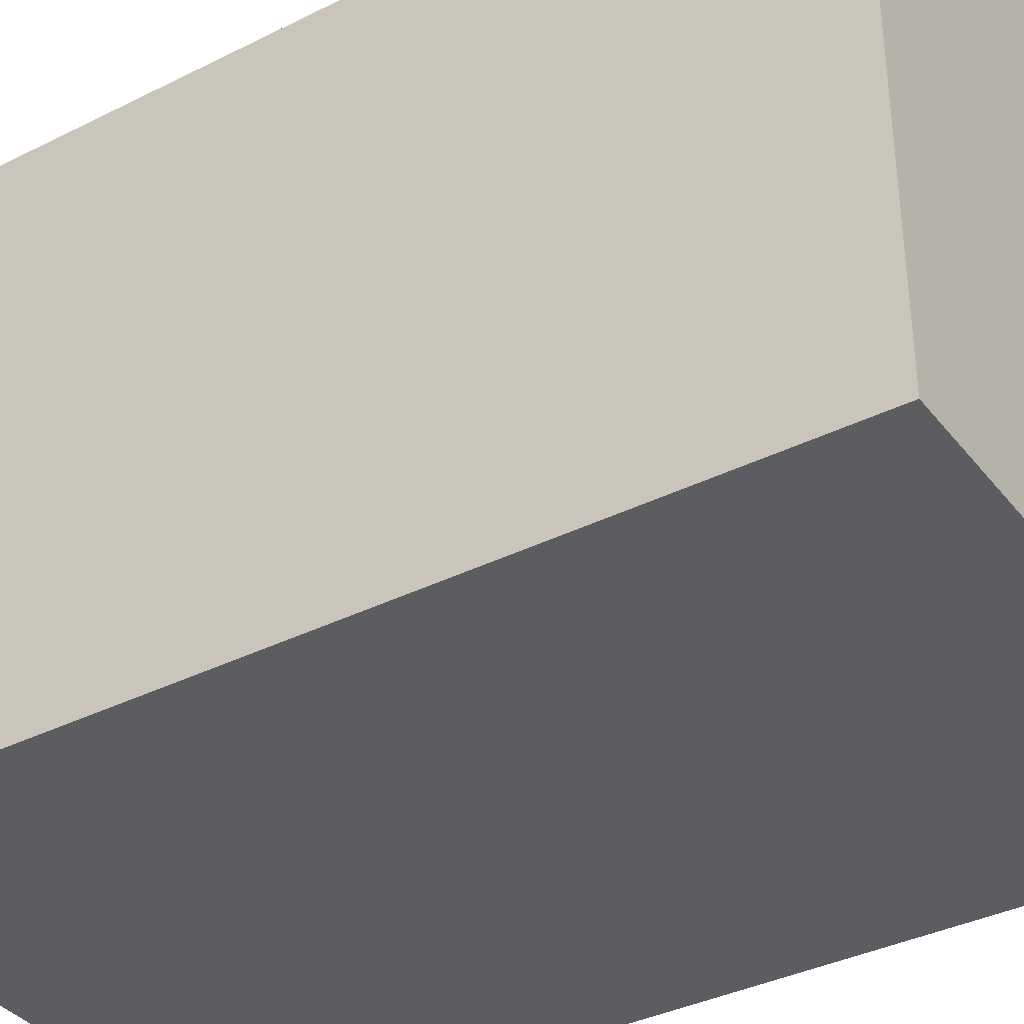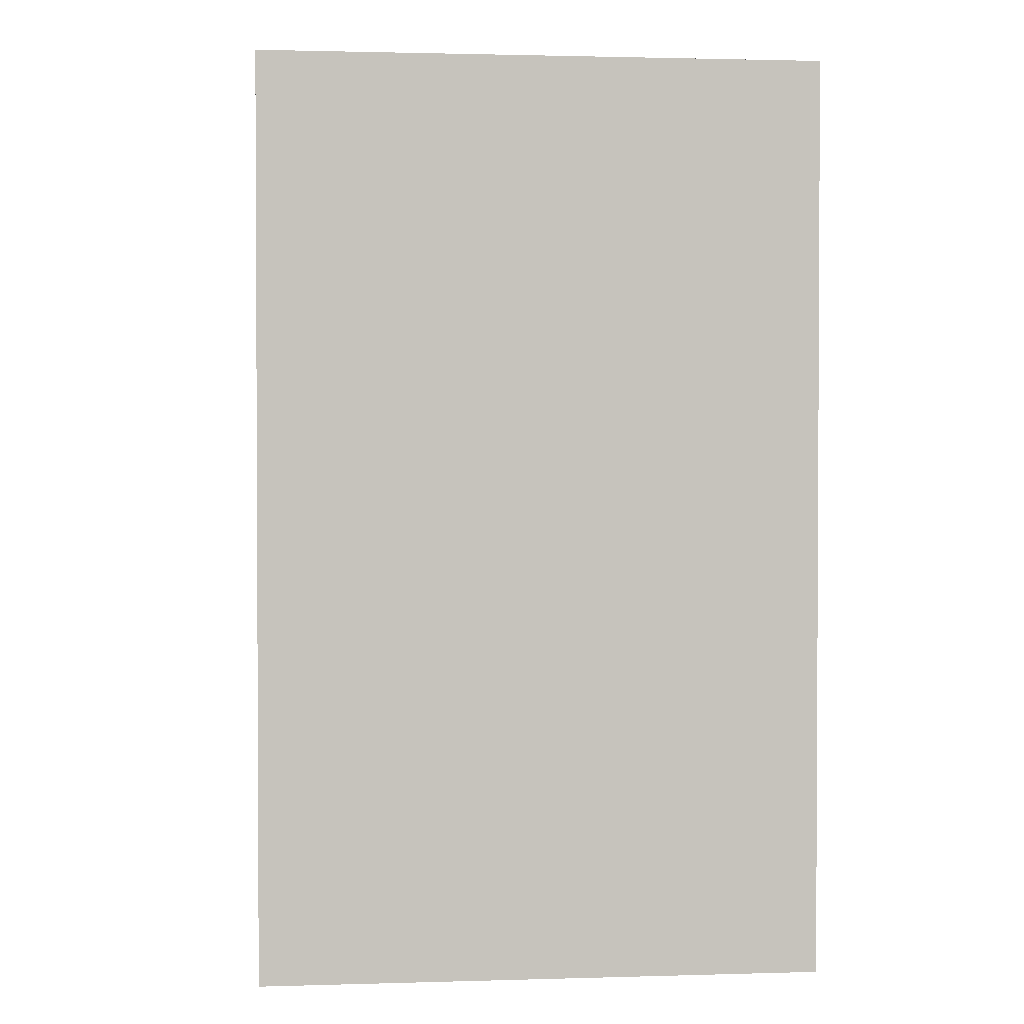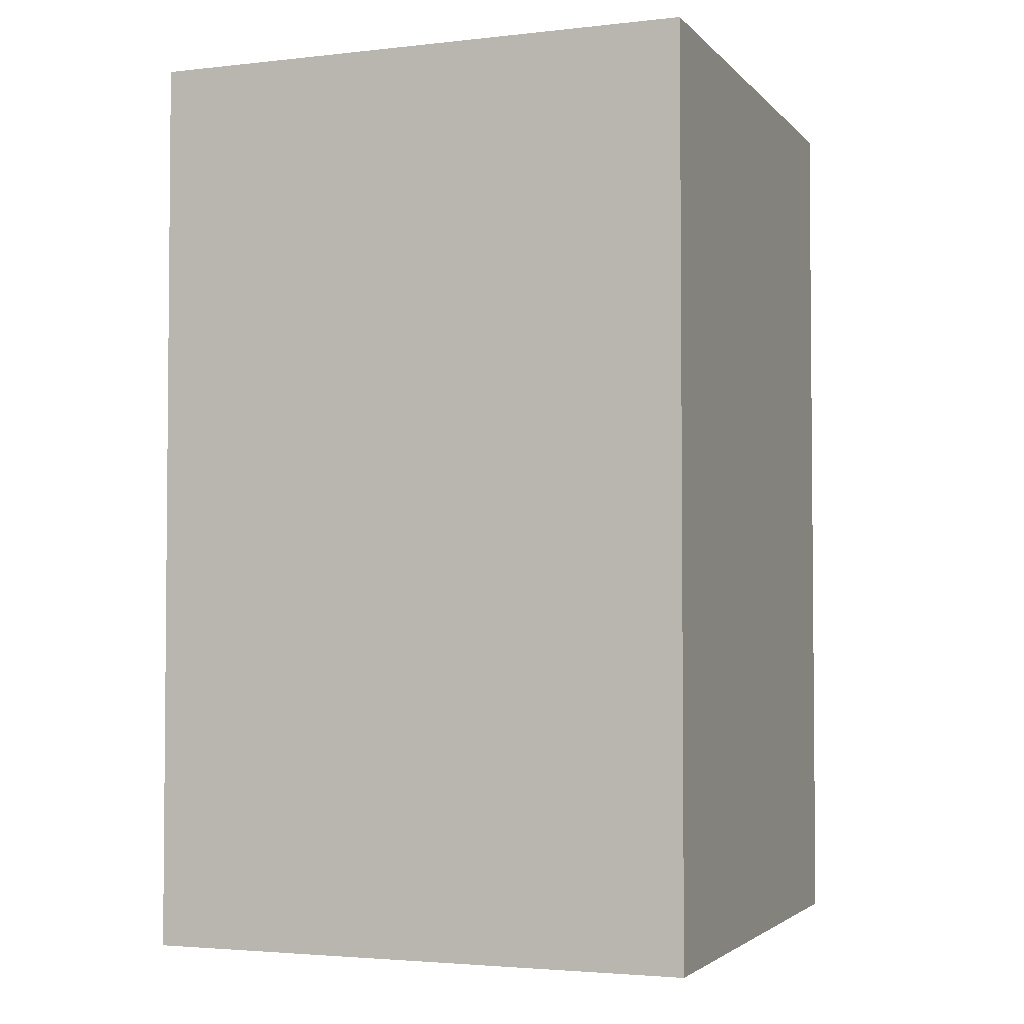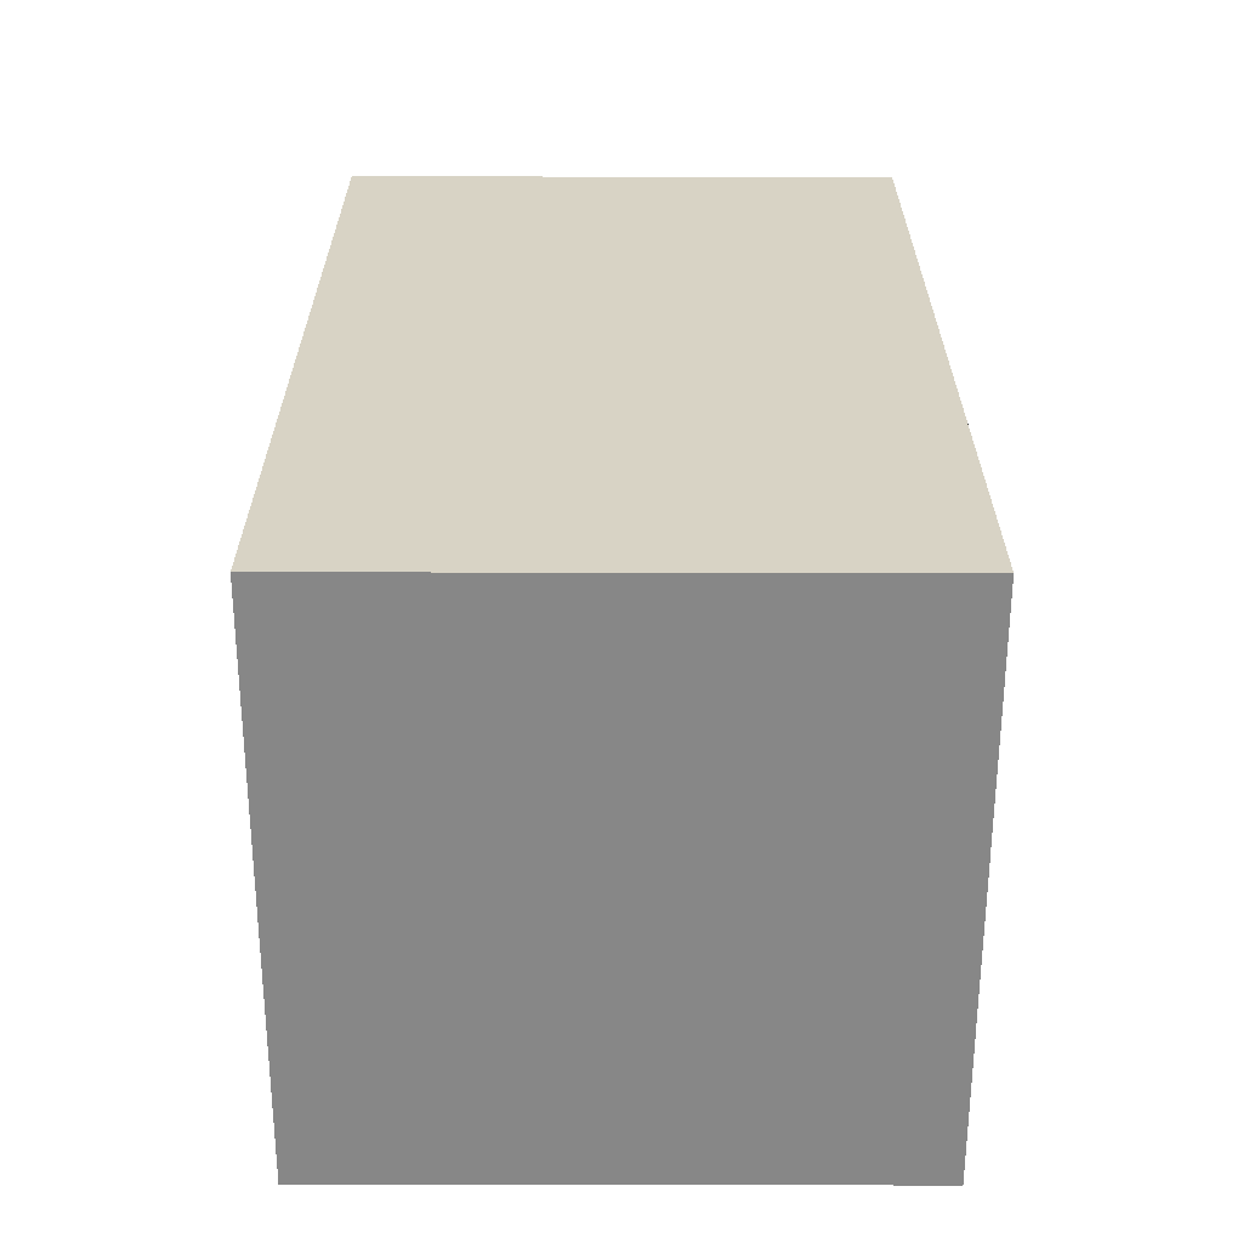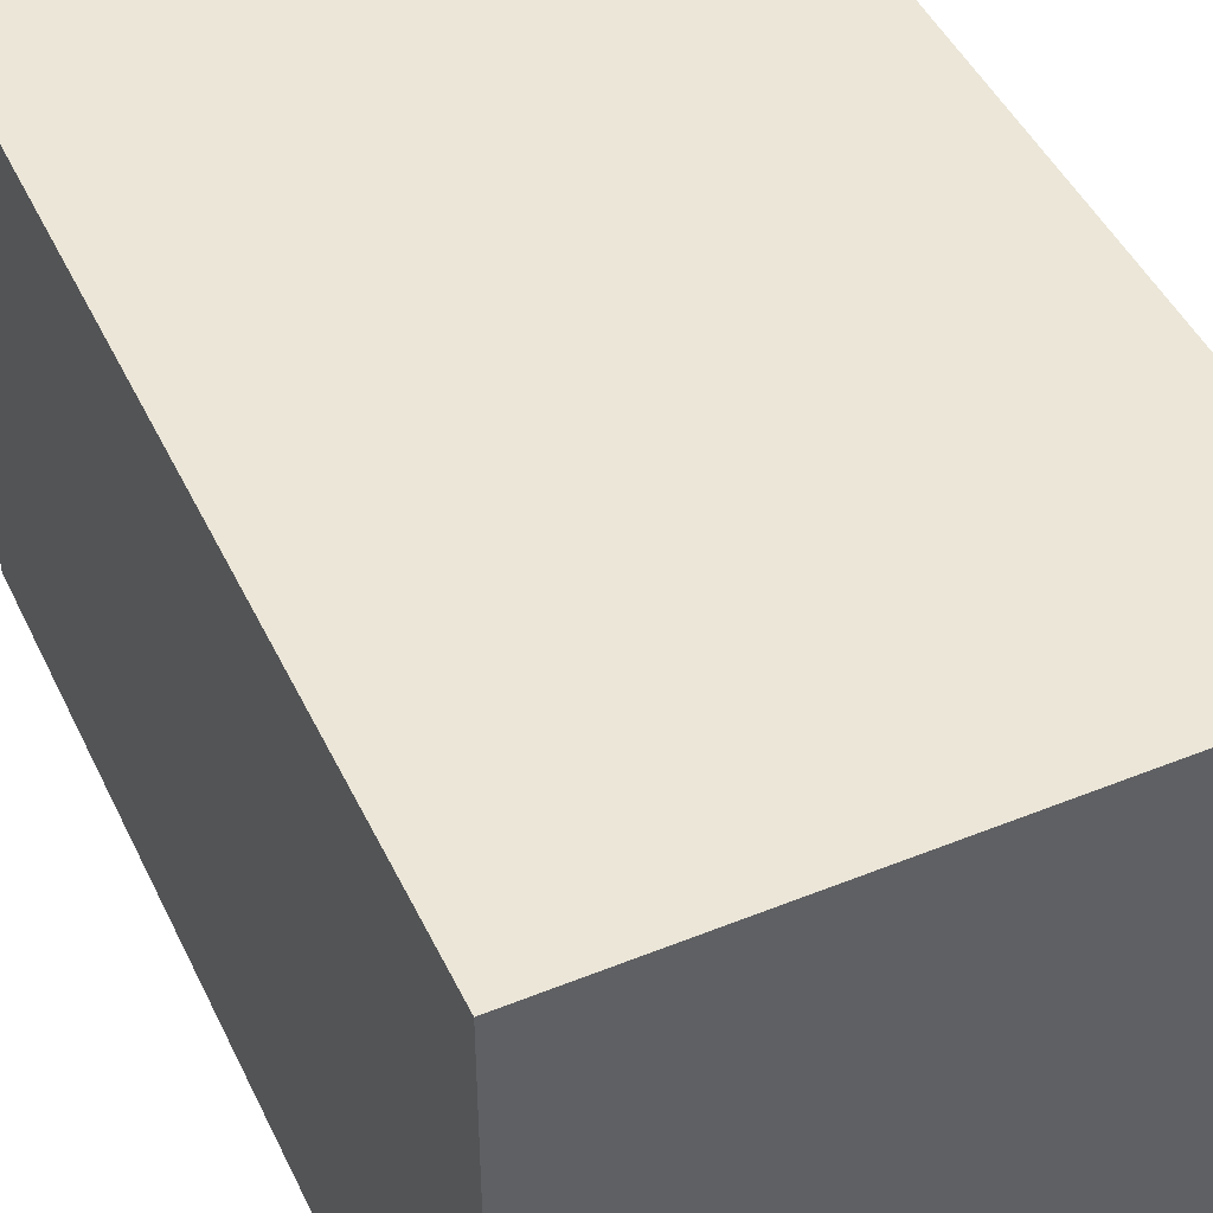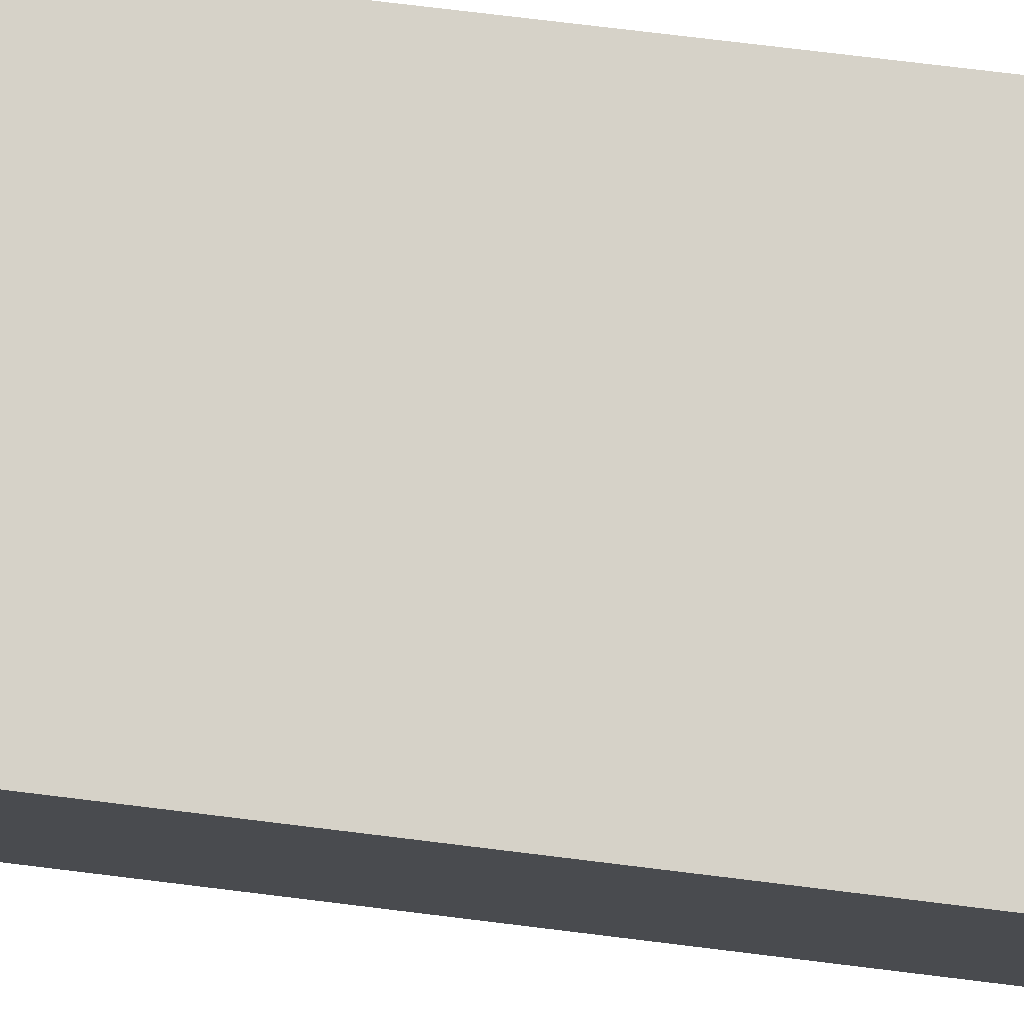
<metadata>
{"format":"obj","ext":"obj","renderer":"f3d","projection":"perspective","resolution":1024,"background":"white","views":[{"elev":-36.6,"azim":123.1,"up":"+Z"},{"elev":1.7,"azim":-96.0,"up":"+Y"},{"elev":-3.1,"azim":110.9,"up":"+Y"},{"elev":-62.3,"azim":-90.1,"up":"+Y"},{"elev":46.6,"azim":-24.7,"up":"+Z"},{"elev":77.8,"azim":-83.1,"up":"+Z"}]}
</metadata>
<code>
v -2.25 0 7.75
v -2.25 0 2.25
v -2.25 9 2.25
v -2.25 9 7.75
v -7.75 0 7.75
v -2.25 0 7.75
v -2.25 9 7.75
v -7.75 9 7.75
v -7.75 0 2.25
v -7.75 0 7.75
v -7.75 9 7.75
v -7.75 9 2.25
v -2.25 0 2.25
v -7.75 0 2.25
v -7.75 9 2.25
v -2.25 9 2.25
v -2.25 9 2.25
v -7.75 9 2.25
v -7.75 9 7.75
v -2.25 9 7.75
v -7.75 0 2.25
v -2.25 0 2.25
v -2.25 0 7.75
v -7.75 0 7.75
g 176f8cc0-e2ab-11ea-9a03-54bf646e7e1f
f 1 2 4
f 4 2 3
g 176fdae4-e2ab-11ea-8ba8-54bf646e7e1f
f 5 6 8
f 8 6 7
g 17702908-e2ab-11ea-bf4a-54bf646e7e1f
f 9 10 12
f 12 10 11
g 17707724-e2ab-11ea-a734-54bf646e7e1f
f 13 14 16
f 16 14 15
g 1770c550-e2ab-11ea-8d89-54bf646e7e1f
f 18 19 17
f 17 19 20
g 17713a98-e2ab-11ea-ab12-54bf646e7e1f
f 21 22 24
f 24 22 23

</code>
